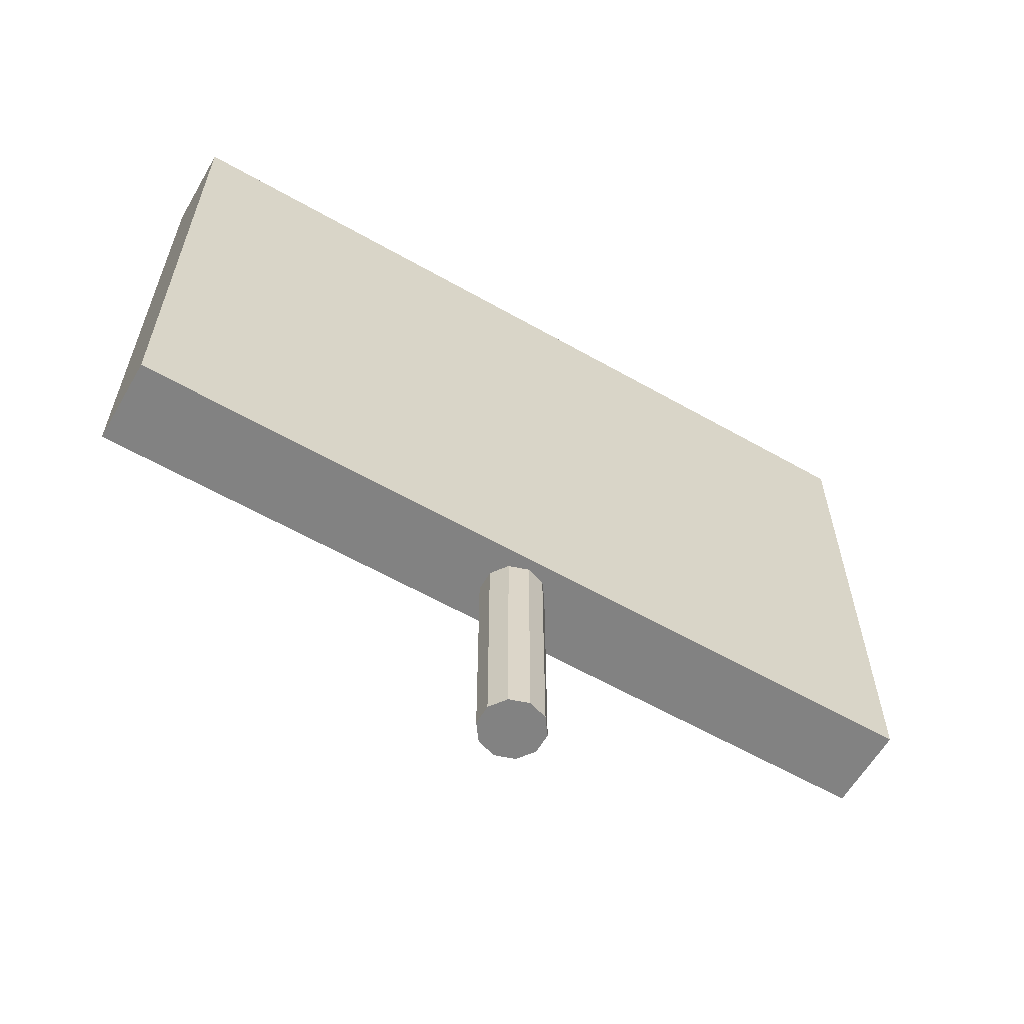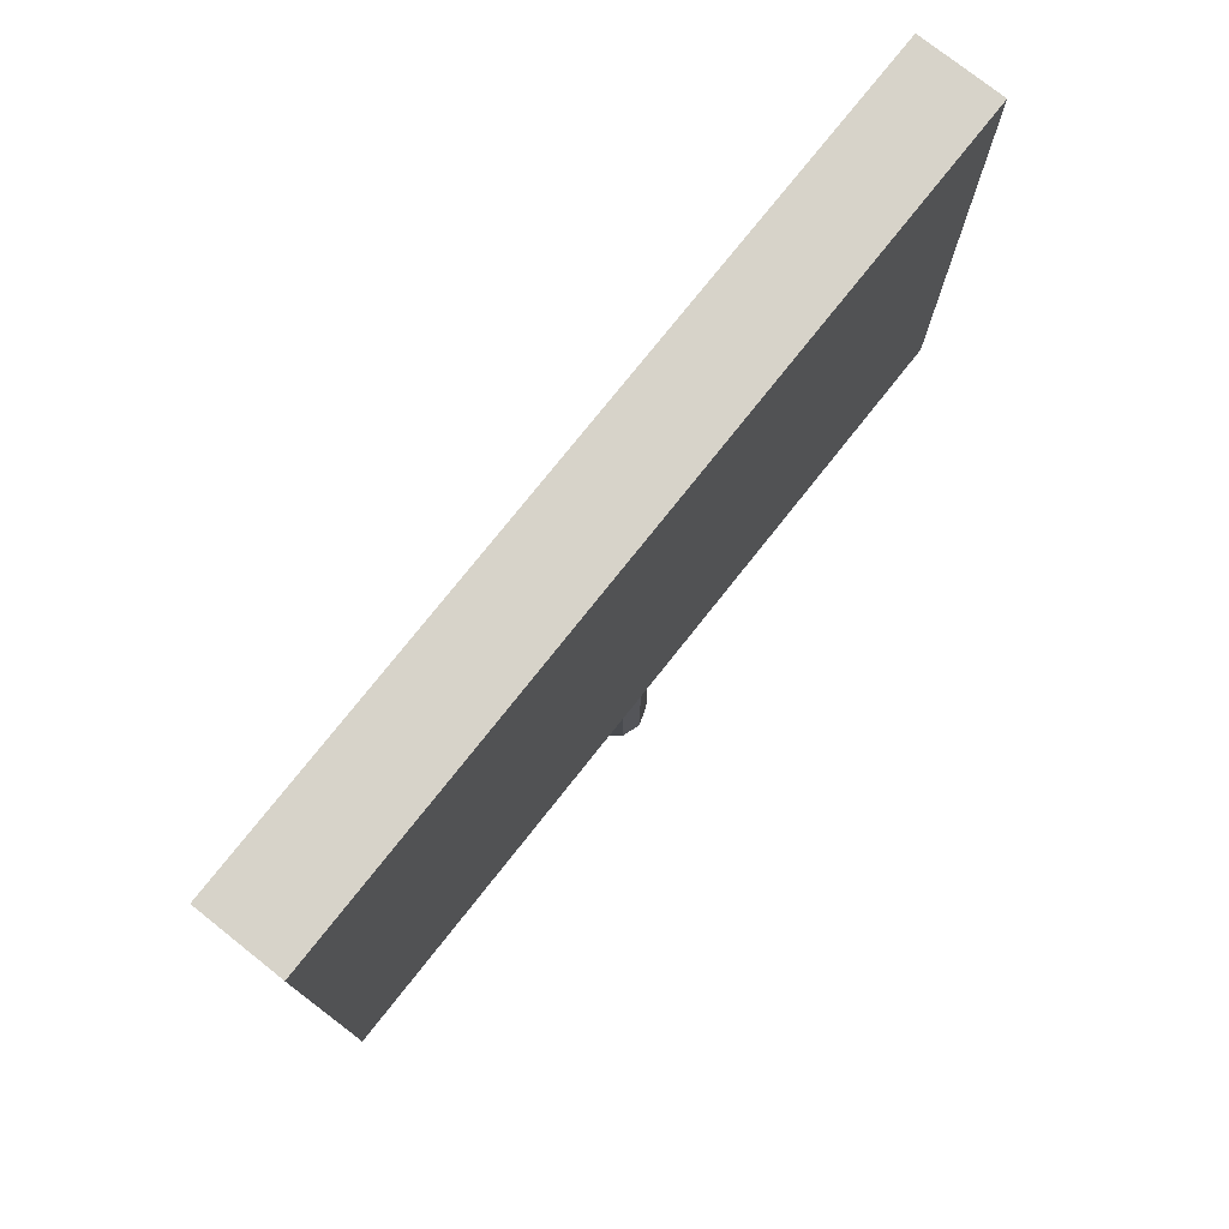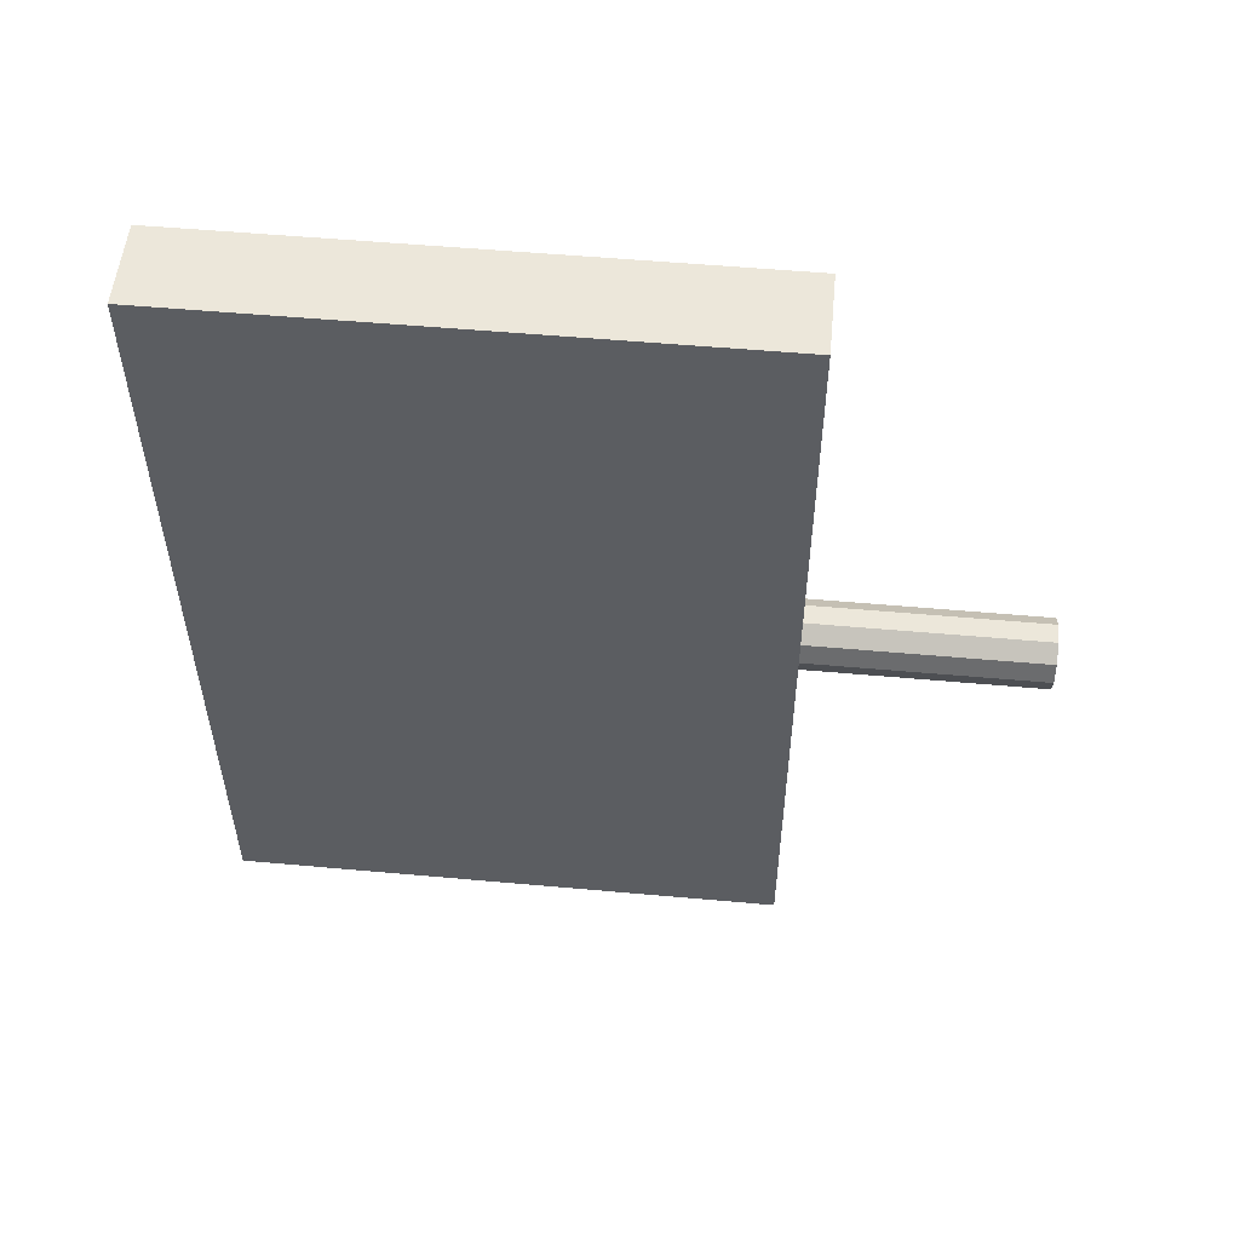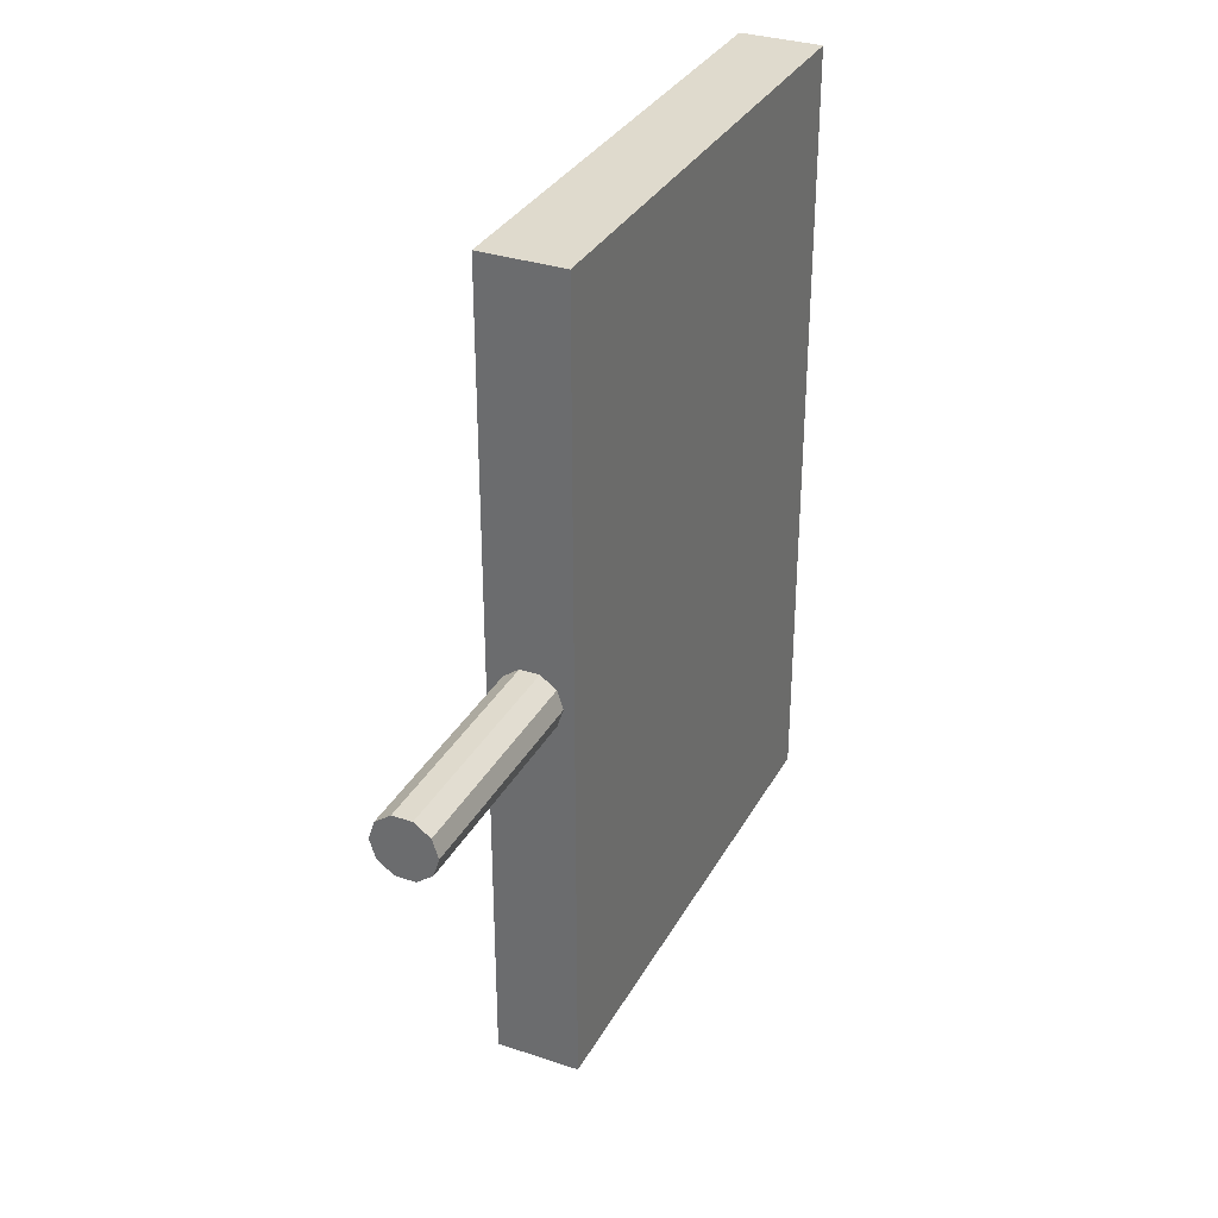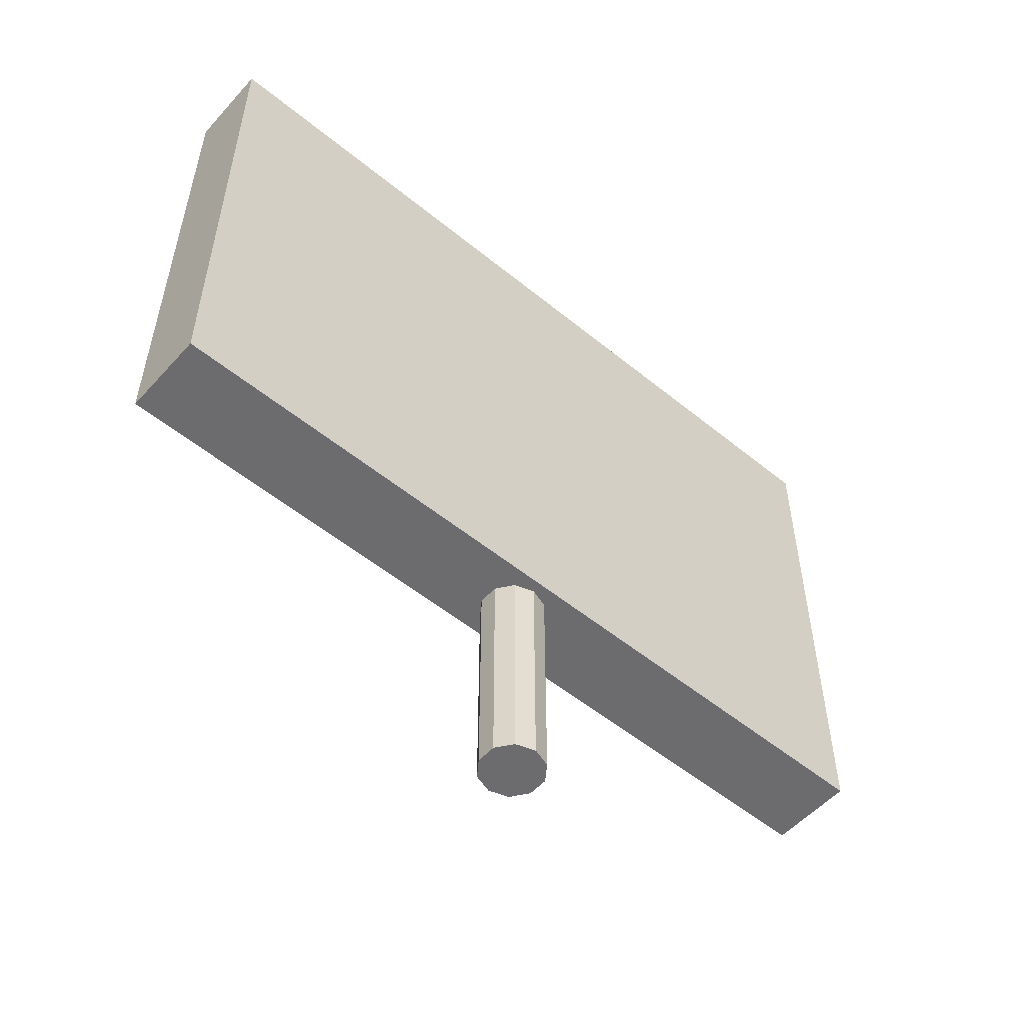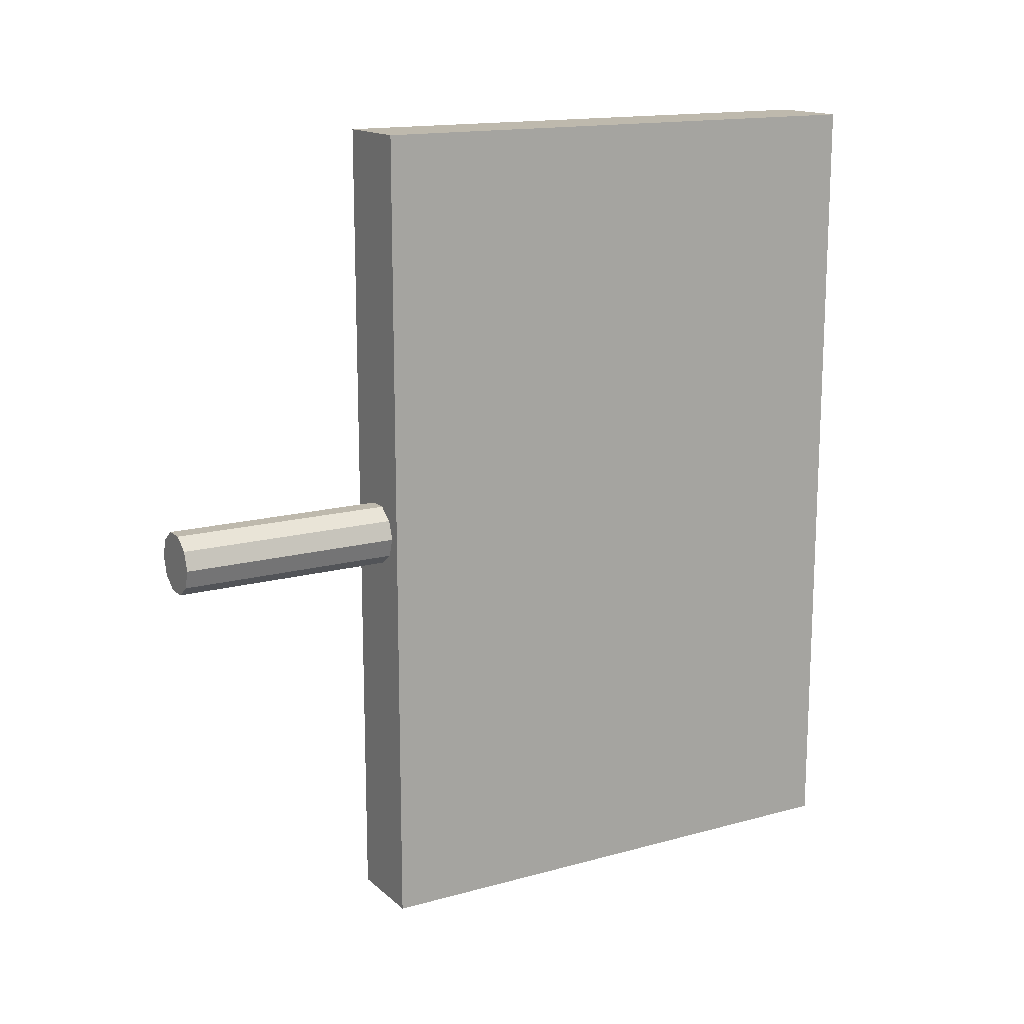
<metadata>
{"format":"obj","ext":"obj","renderer":"f3d","projection":"perspective","resolution":1024,"background":"white","views":[{"elev":-60.7,"azim":59.9,"up":"+Y"},{"elev":76.3,"azim":-141.6,"up":"+Y"},{"elev":53.8,"azim":-84.5,"up":"+Z"},{"elev":32.7,"azim":24.8,"up":"+Z"},{"elev":-53.8,"azim":-131.0,"up":"+Y"},{"elev":15.3,"azim":59.8,"up":"+Z"}]}
</metadata>
<code>
g default
v 0.246 -0.03043 -0.1787
v 0.09396 -0.03043 -0.2892
v -0.09396 -0.03043 -0.2892
v -0.246 -0.03043 -0.1787
v -0.3041 -0.03043 0
v -0.246 -0.03043 0.1787
v -0.09396 -0.03043 0.2892
v 0.09396 -0.03043 0.2892
v 0.246 -0.03043 0.1787
v 0.3041 -0.03043 0
v 0.246 2.628 -0.1787
v 0.09396 2.628 -0.2892
v -0.09396 2.628 -0.2892
v -0.246 2.628 -0.1787
v -0.3041 2.628 0
v -0.246 2.628 0.1787
v -0.09396 2.628 0.2892
v 0.09396 2.628 0.2892
v 0.246 2.628 0.1787
v 0.3041 2.628 0
v 0 -0.03043 0
v 0 2.628 0
g polySurface1 pCylinder2
f 1 2 12 11
f 2 3 13 12
f 3 4 14 13
f 4 5 15 14
f 5 6 16 15
f 6 7 17 16
f 7 8 18 17
f 8 9 19 18
f 9 10 20 19
f 10 1 11 20
f 2 1 21
f 3 2 21
f 4 3 21
f 5 4 21
f 6 5 21
f 7 6 21
f 8 7 21
f 9 8 21
f 10 9 21
f 1 10 21
f 11 12 22
f 12 13 22
f 13 14 22
f 14 15 22
f 15 16 22
f 16 17 22
f 17 18 22
f 18 19 22
f 19 20 22
f 20 11 22
g default
v -0.4046 2.118 3.949
v -0.1349 2.118 3.949
v 0.1349 2.118 3.949
v 0.4046 2.118 3.949
v -0.4046 7.36 3.949
v -0.1349 7.36 3.949
v 0.1349 7.36 3.949
v 0.4046 7.36 3.949
v -0.4046 7.36 -3.949
v -0.1349 7.36 -3.949
v 0.1349 7.36 -3.949
v 0.4046 7.36 -3.949
v -0.4046 2.118 -3.949
v -0.1349 2.118 -3.949
v 0.1349 2.118 -3.949
v 0.4046 2.118 -3.949
g pCylinder2 polySurface2
f 23 24 28 27
f 24 25 29 28
f 25 26 30 29
f 27 28 32 31
f 28 29 33 32
f 29 30 34 33
f 31 32 36 35
f 32 33 37 36
f 33 34 38 37
f 35 36 24 23
f 36 37 25 24
f 37 38 26 25
f 26 38 34 30
f 35 23 27 31

</code>
